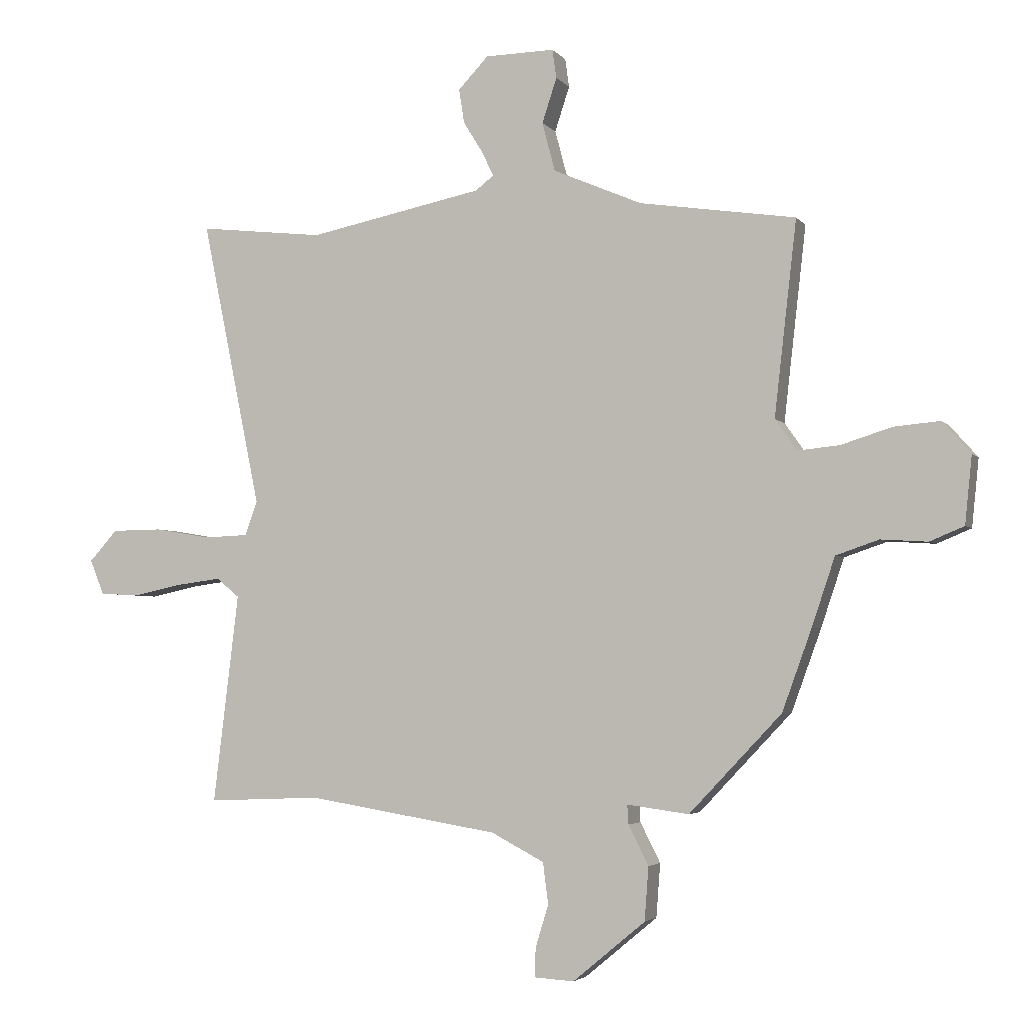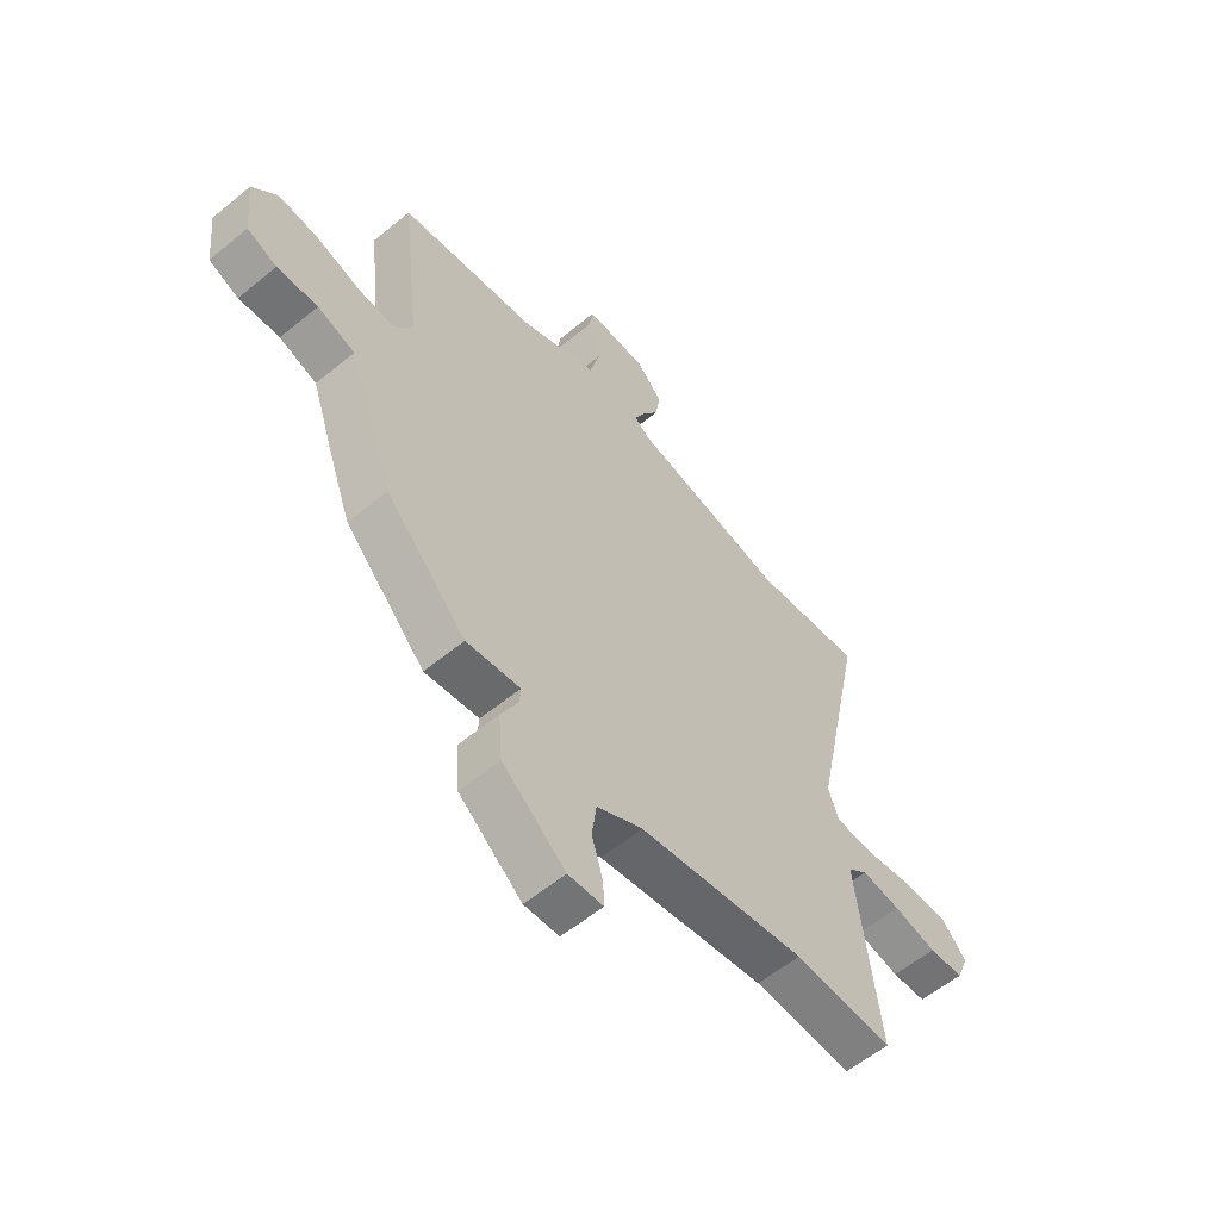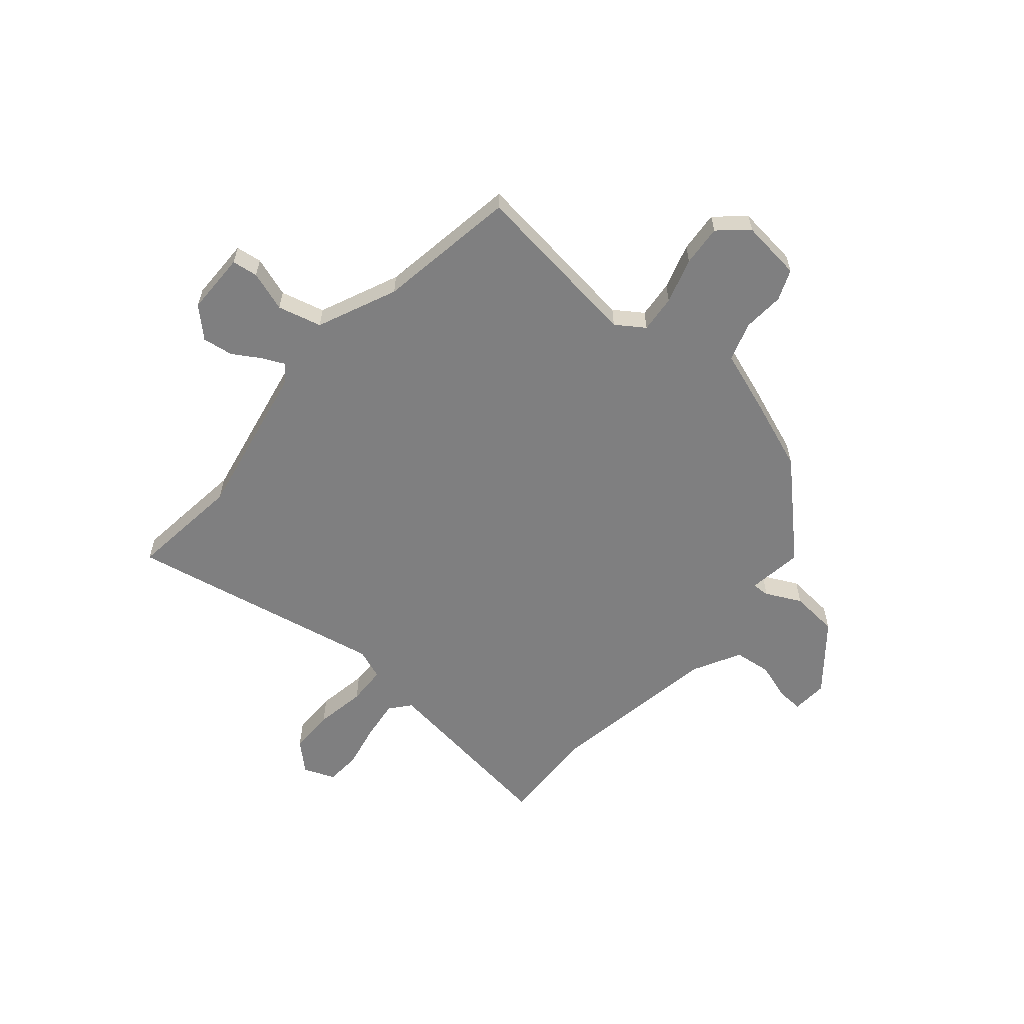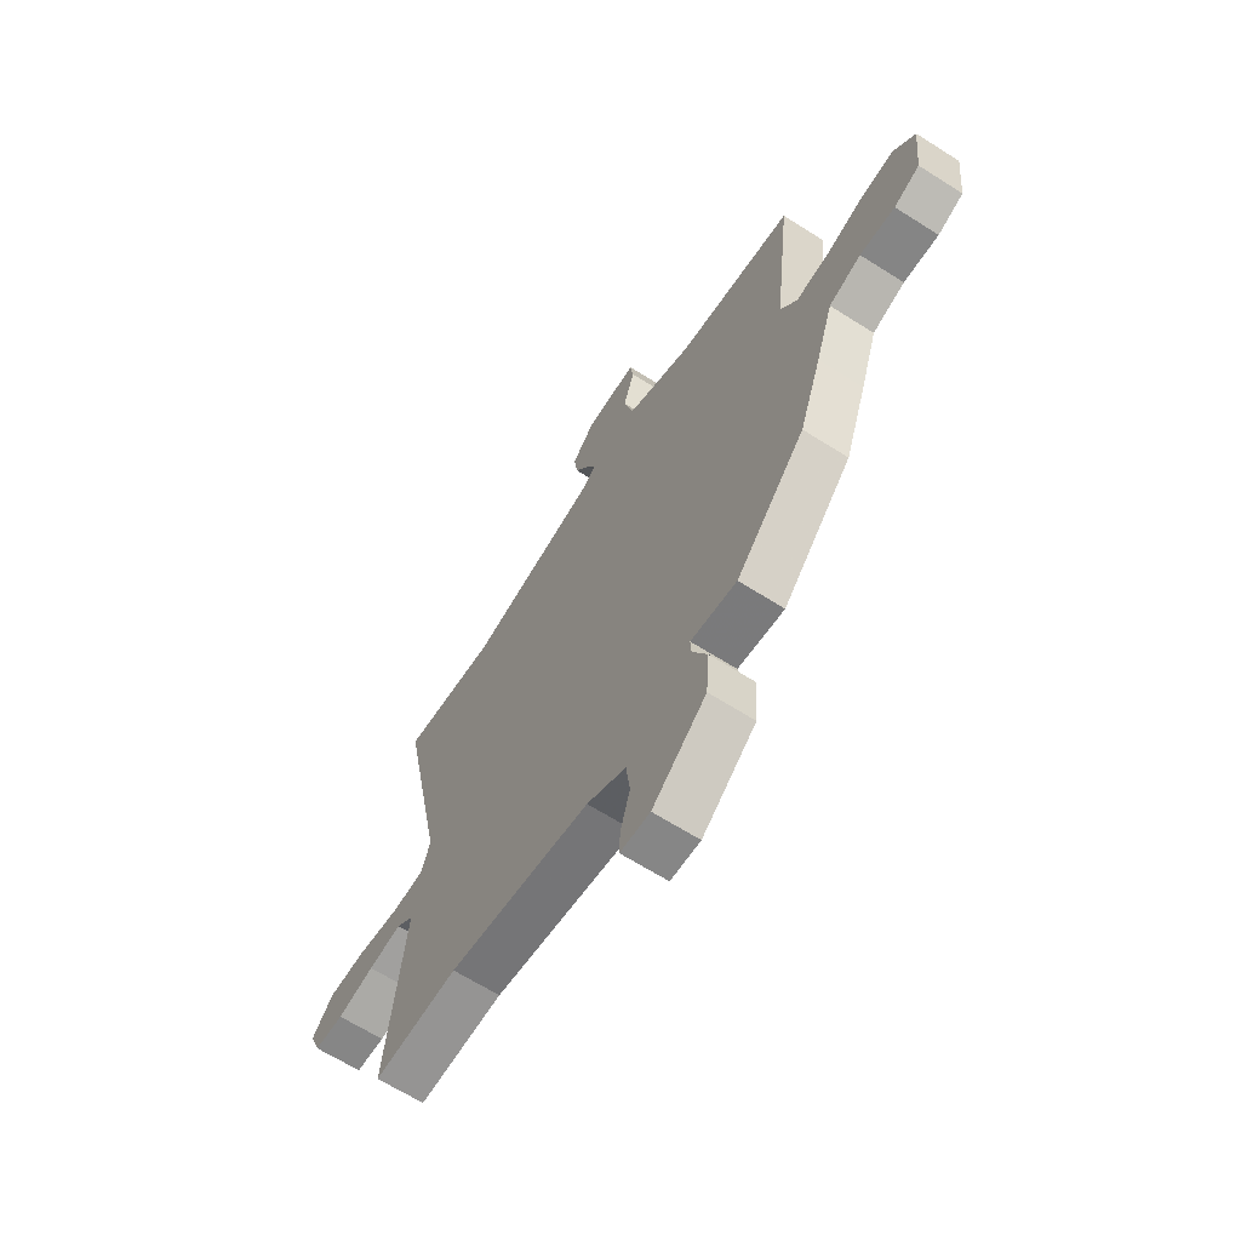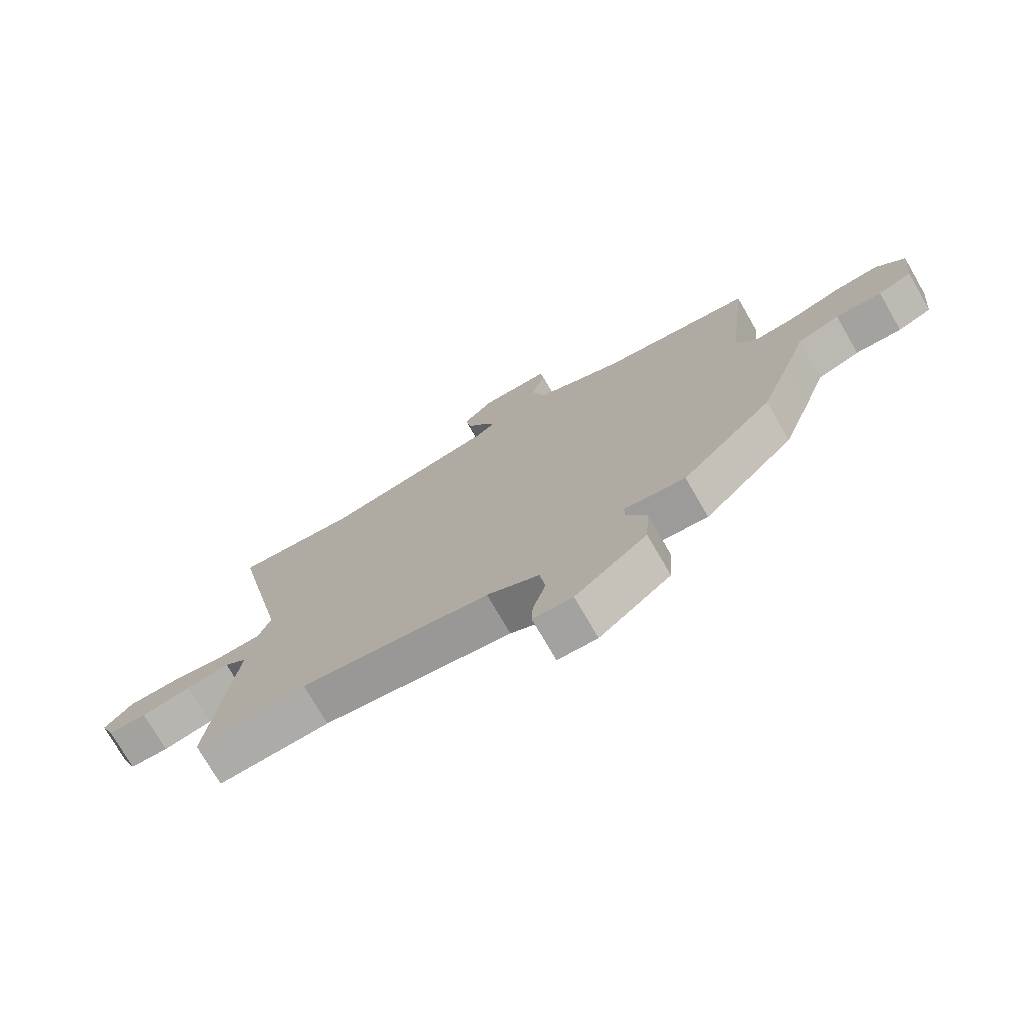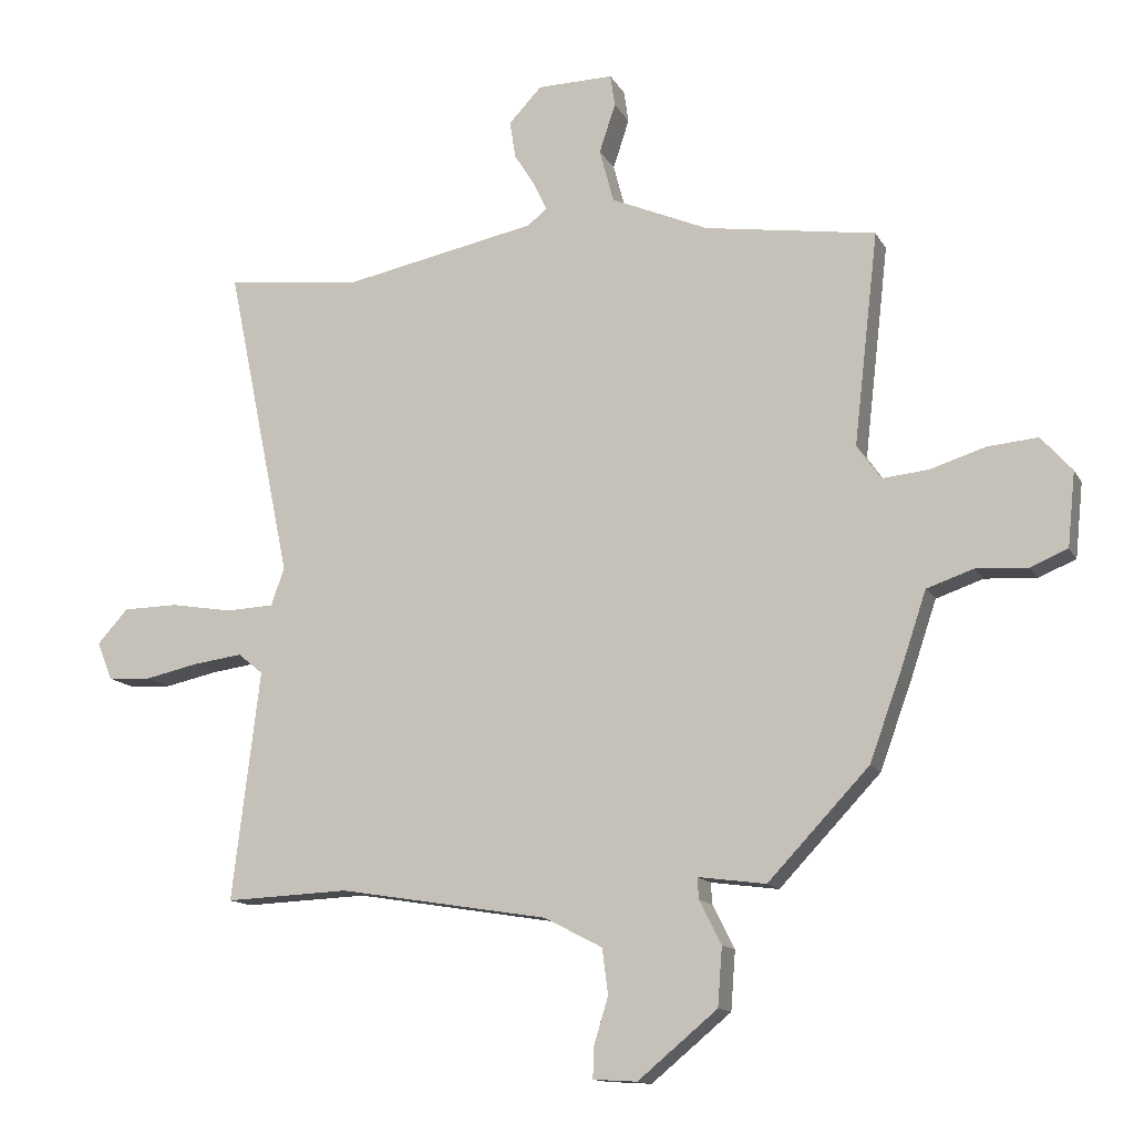
<metadata>
{"format":"obj","ext":"obj","renderer":"f3d","projection":"perspective","resolution":1024,"background":"white","views":[{"elev":-3.6,"azim":19.3,"up":"+Z"},{"elev":-58.4,"azim":130.4,"up":"+Z"},{"elev":-59.8,"azim":49.1,"up":"+Y"},{"elev":-65.1,"azim":57.4,"up":"+Z"},{"elev":-74.8,"azim":30.0,"up":"+Z"},{"elev":-13.3,"azim":19.2,"up":"+Z"}]}
</metadata>
<code>
v 0.49 0.07 0.465
v 0.452 0.07 0.135
v 0.489 0.07 0.082
v 0.56 0.07 0.089
v 0.646 0.07 0.116
v 0.724 0.07 0.123
v 0.772 0.07 0.069
v 0.76 0.07 -0.046
v 0.702 0.07 -0.07
v 0.623 0.07 -0.065
v 0.55 0.07 -0.09
v 0.511 0.07 -0.206
v 0.461 0.07 -0.344
v 0.304 0.07 -0.51
v 0.199 0.07 -0.496
v 0.201 0.07 -0.529
v 0.235 0.07 -0.596
v 0.228 0.07 -0.687
v 0.105 0.07 -0.789
v 0.037 0.07 -0.785
v 0.039 0.07 -0.736
v 0.061 0.07 -0.664
v 0.052 0.07 -0.594
v -0.038 0.07 -0.547
v -0.363 0.07 -0.494
v -0.555 0.07 -0.502
v -0.512 0.07 -0.146
v -0.551 0.07 -0.114
v -0.627 0.07 -0.124
v -0.711 0.07 -0.142
v -0.778 0.07 -0.138
v -0.802 0.07 -0.079
v -0.754 0.07 -0.026
v -0.668 0.07 -0.025
v -0.572 0.07 -0.041
v -0.498 0.07 -0.038
v -0.477 0.07 0.02
v -0.578 0.07 0.509
v -0.365 0.07 0.485
v -0.068 0.07 0.545
v -0.037 0.07 0.569
v -0.057 0.07 0.611
v -0.09 0.07 0.664
v -0.099 0.07 0.722
v -0.048 0.07 0.776
v 0.07 0.07 0.778
v 0.077 0.07 0.729
v 0.052 0.07 0.653
v 0.074 0.07 0.57
v 0.225 0.07 0.505
v 0.49 0 0.465
v 0.452 0 0.135
v 0.489 0 0.082
v 0.56 0 0.089
v 0.646 0 0.116
v 0.724 0 0.123
v 0.772 0 0.069
v 0.76 0 -0.046
v 0.702 0 -0.07
v 0.623 0 -0.065
v 0.55 0 -0.09
v 0.511 0 -0.206
v 0.461 0 -0.344
v 0.304 0 -0.51
v 0.199 0 -0.496
v 0.201 0 -0.529
v 0.235 0 -0.596
v 0.228 0 -0.687
v 0.105 0 -0.789
v 0.037 0 -0.785
v 0.039 0 -0.736
v 0.061 0 -0.664
v 0.052 0 -0.594
v -0.038 0 -0.547
v -0.363 0 -0.494
v -0.555 0 -0.502
v -0.512 0 -0.146
v -0.551 0 -0.114
v -0.627 0 -0.124
v -0.711 0 -0.142
v -0.778 0 -0.138
v -0.802 0 -0.079
v -0.754 0 -0.026
v -0.668 0 -0.025
v -0.572 0 -0.041
v -0.498 0 -0.038
v -0.477 0 0.02
v -0.578 0 0.509
v -0.365 0 0.485
v -0.068 0 0.545
v -0.037 0 0.569
v -0.057 0 0.611
v -0.09 0 0.664
v -0.099 0 0.722
v -0.048 0 0.776
v 0.07 0 0.778
v 0.077 0 0.729
v 0.052 0 0.653
v 0.074 0 0.57
v 0.225 0 0.505
f 45 46 47 48
f 45 48 49
f 42 43 44 45
f 41 42 45 49
f 40 41 49 50
f 37 38 39
f 37 39 40 50
f 32 33 34 35
f 32 35 36
f 29 30 31 32
f 28 29 32 36
f 27 28 36
f 25 26 27 36
f 24 25 36 37
f 19 20 21 22
f 19 22 23
f 16 17 18 19
f 15 16 19 23
f 12 13 14 15
f 11 12 15 23
f 7 8 9 10
f 7 10 11
f 4 5 6 7
f 3 4 7 11
f 2 3 11 23
f 23 24 37 50
f 1 2 23 50
f 98 97 96 95
f 99 98 95
f 95 94 93 92
f 99 95 92 91
f 100 99 91 90
f 89 88 87
f 100 90 89 87
f 85 84 83 82
f 86 85 82
f 82 81 80 79
f 86 82 79 78
f 86 78 77
f 86 77 76 75
f 87 86 75 74
f 72 71 70 69
f 73 72 69
f 69 68 67 66
f 73 69 66 65
f 65 64 63 62
f 73 65 62 61
f 60 59 58 57
f 61 60 57
f 57 56 55 54
f 61 57 54 53
f 73 61 53 52
f 100 87 74 73
f 100 73 52 51
f 1 51 52 2
f 2 52 53 3
f 3 53 54 4
f 4 54 55 5
f 5 55 56 6
f 6 56 57 7
f 7 57 58 8
f 8 58 59 9
f 9 59 60 10
f 10 60 61 11
f 11 61 62 12
f 12 62 63 13
f 13 63 64 14
f 14 64 65 15
f 15 65 66 16
f 16 66 67 17
f 17 67 68 18
f 18 68 69 19
f 19 69 70 20
f 20 70 71 21
f 21 71 72 22
f 22 72 73 23
f 23 73 74 24
f 24 74 75 25
f 25 75 76 26
f 26 76 77 27
f 27 77 78 28
f 28 78 79 29
f 29 79 80 30
f 30 80 81 31
f 31 81 82 32
f 32 82 83 33
f 33 83 84 34
f 34 84 85 35
f 35 85 86 36
f 36 86 87 37
f 37 87 88 38
f 38 88 89 39
f 39 89 90 40
f 40 90 91 41
f 41 91 92 42
f 42 92 93 43
f 43 93 94 44
f 44 94 95 45
f 45 95 96 46
f 46 96 97 47
f 47 97 98 48
f 48 98 99 49
f 49 99 100 50
f 50 100 51 1

</code>
